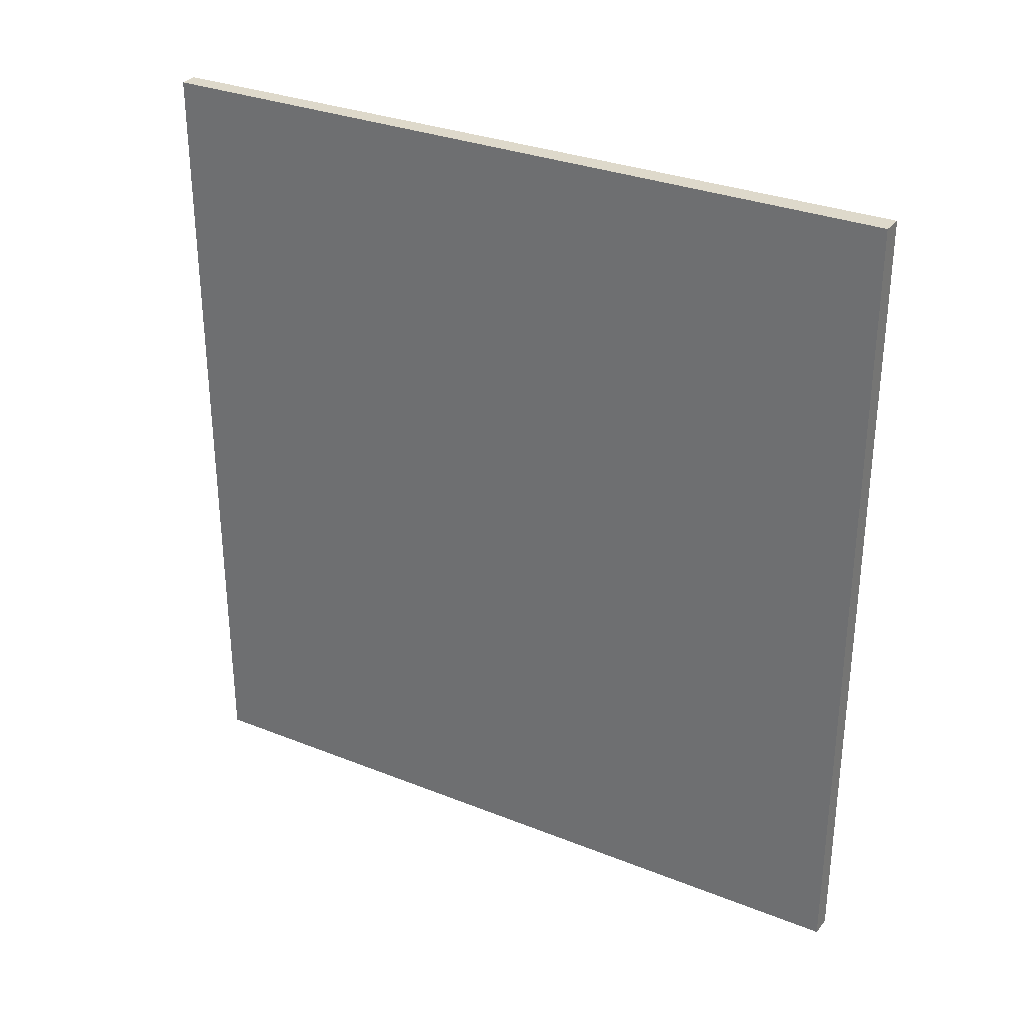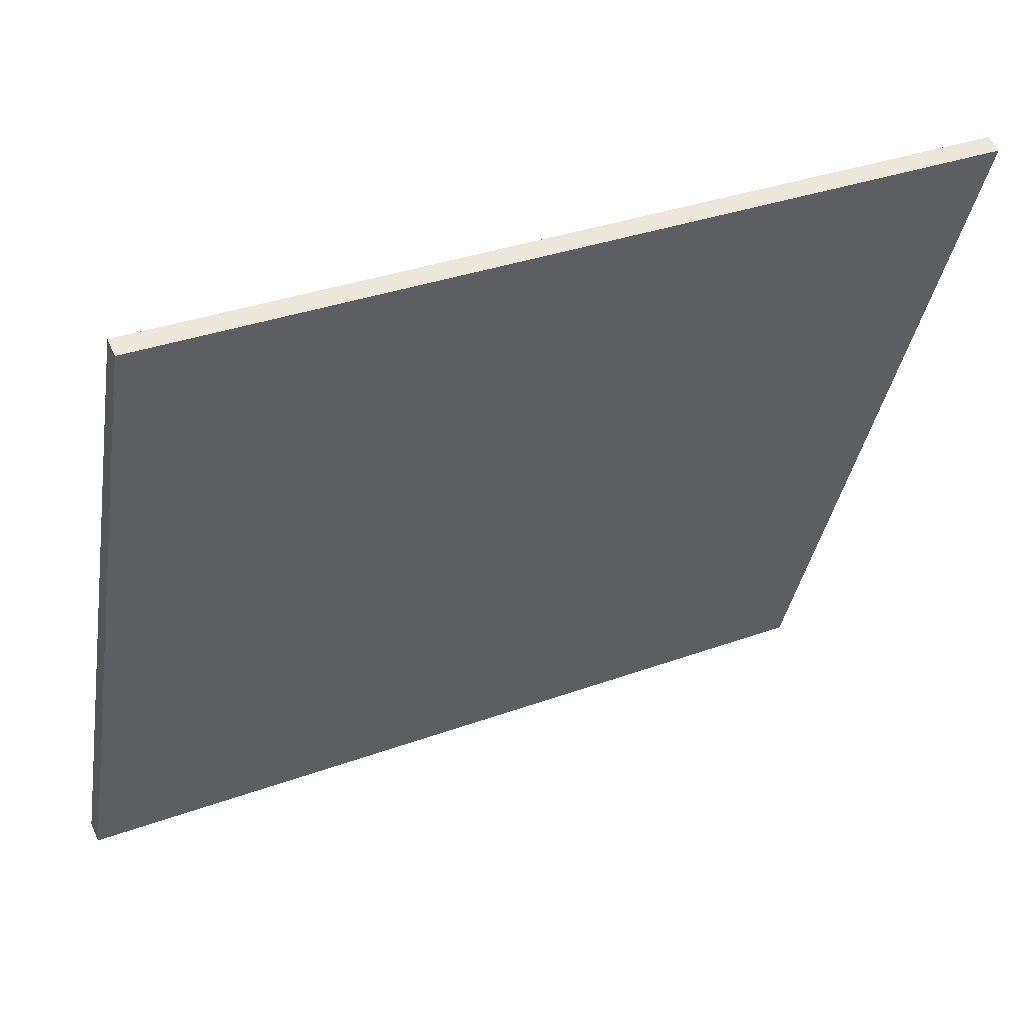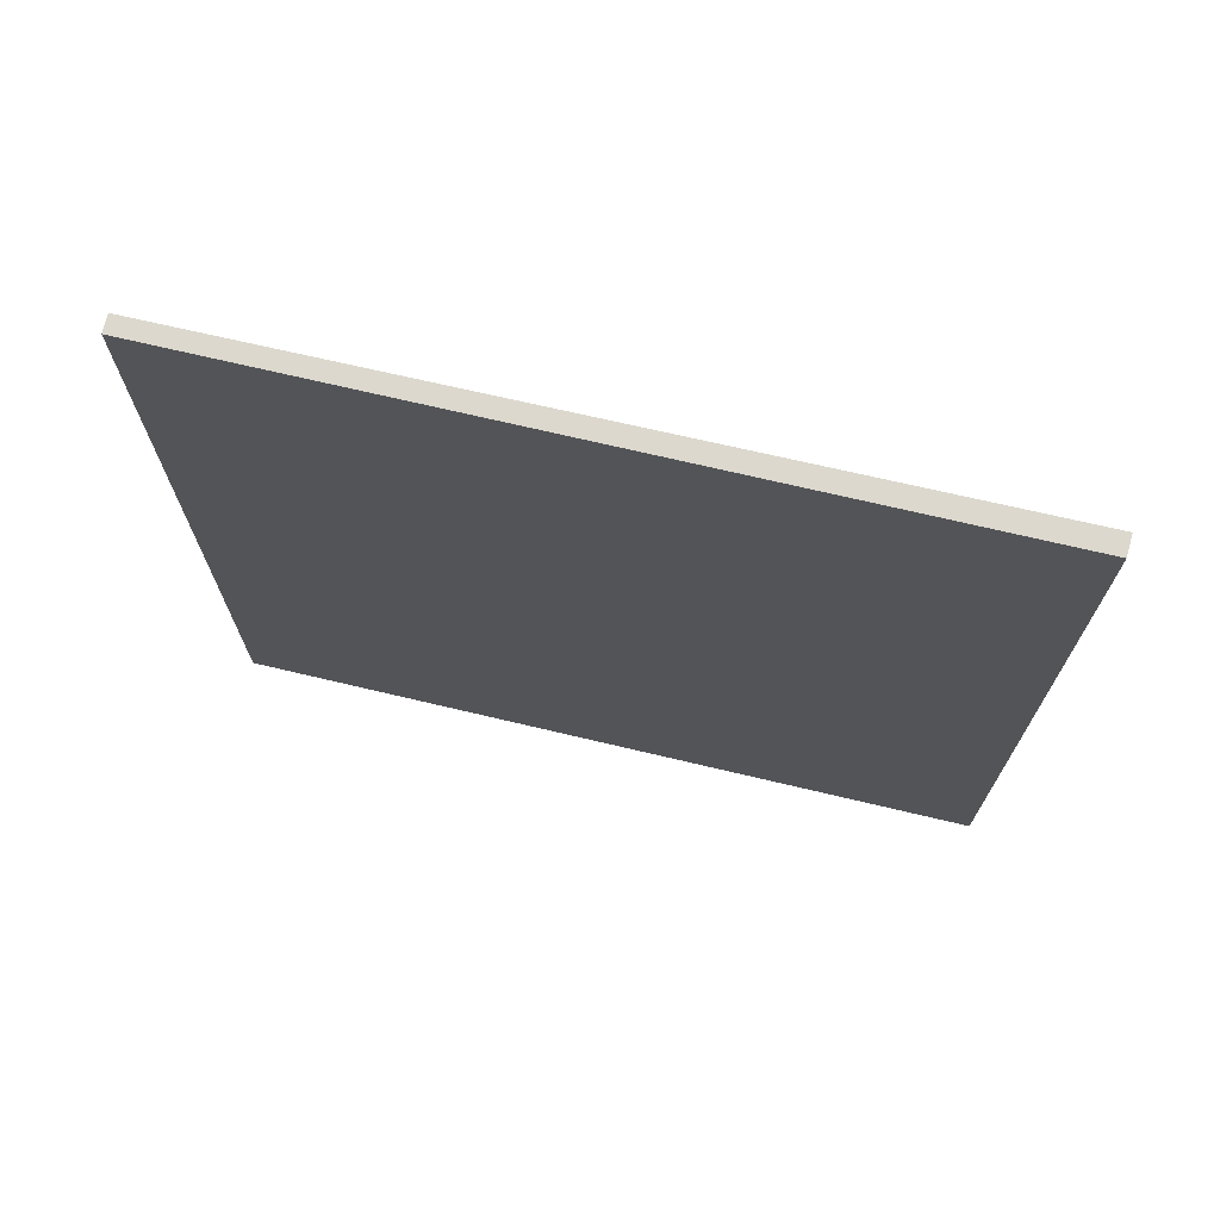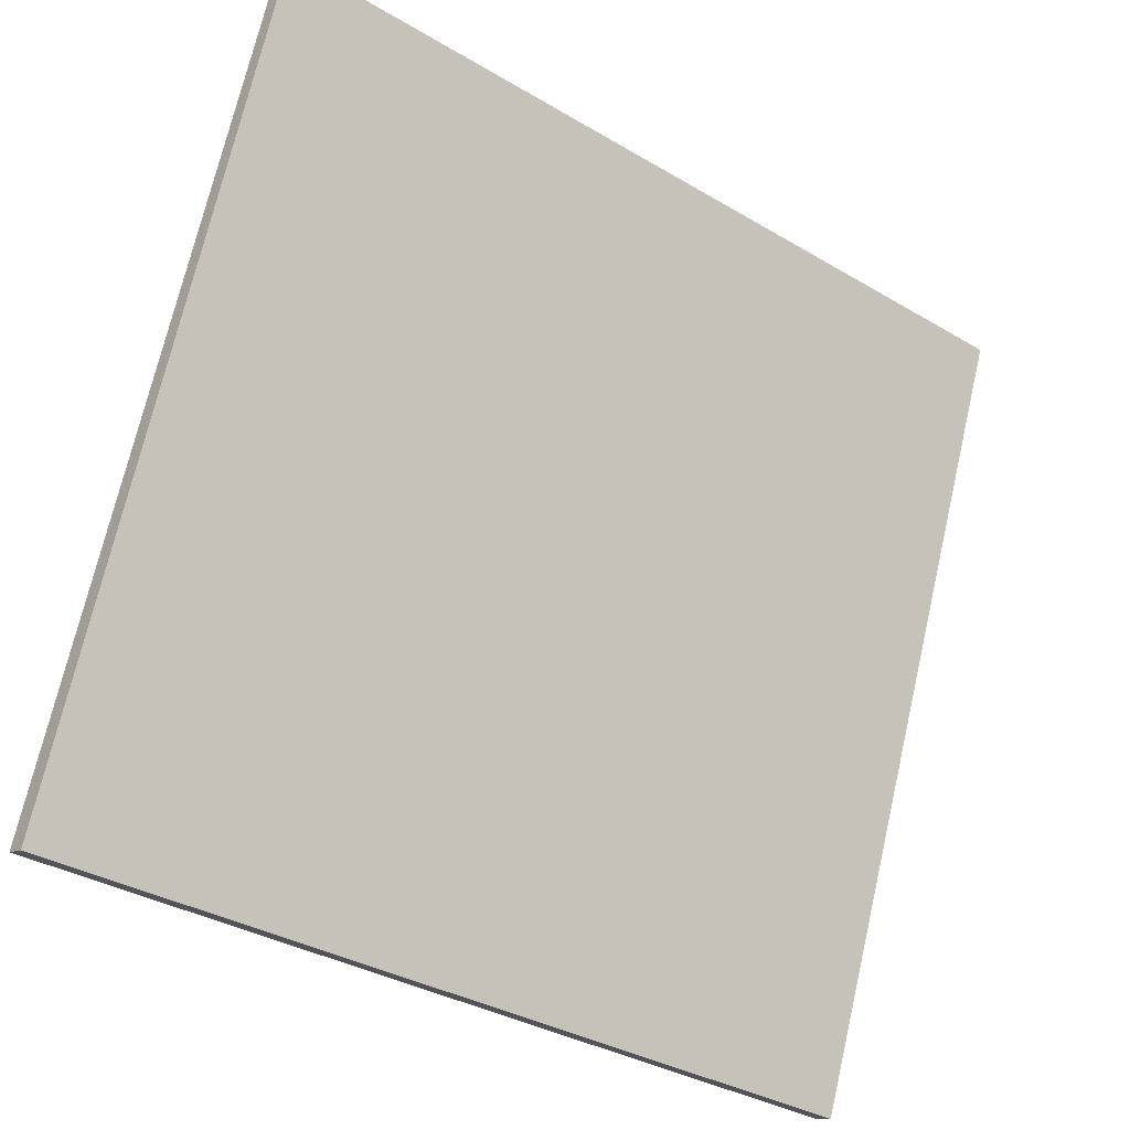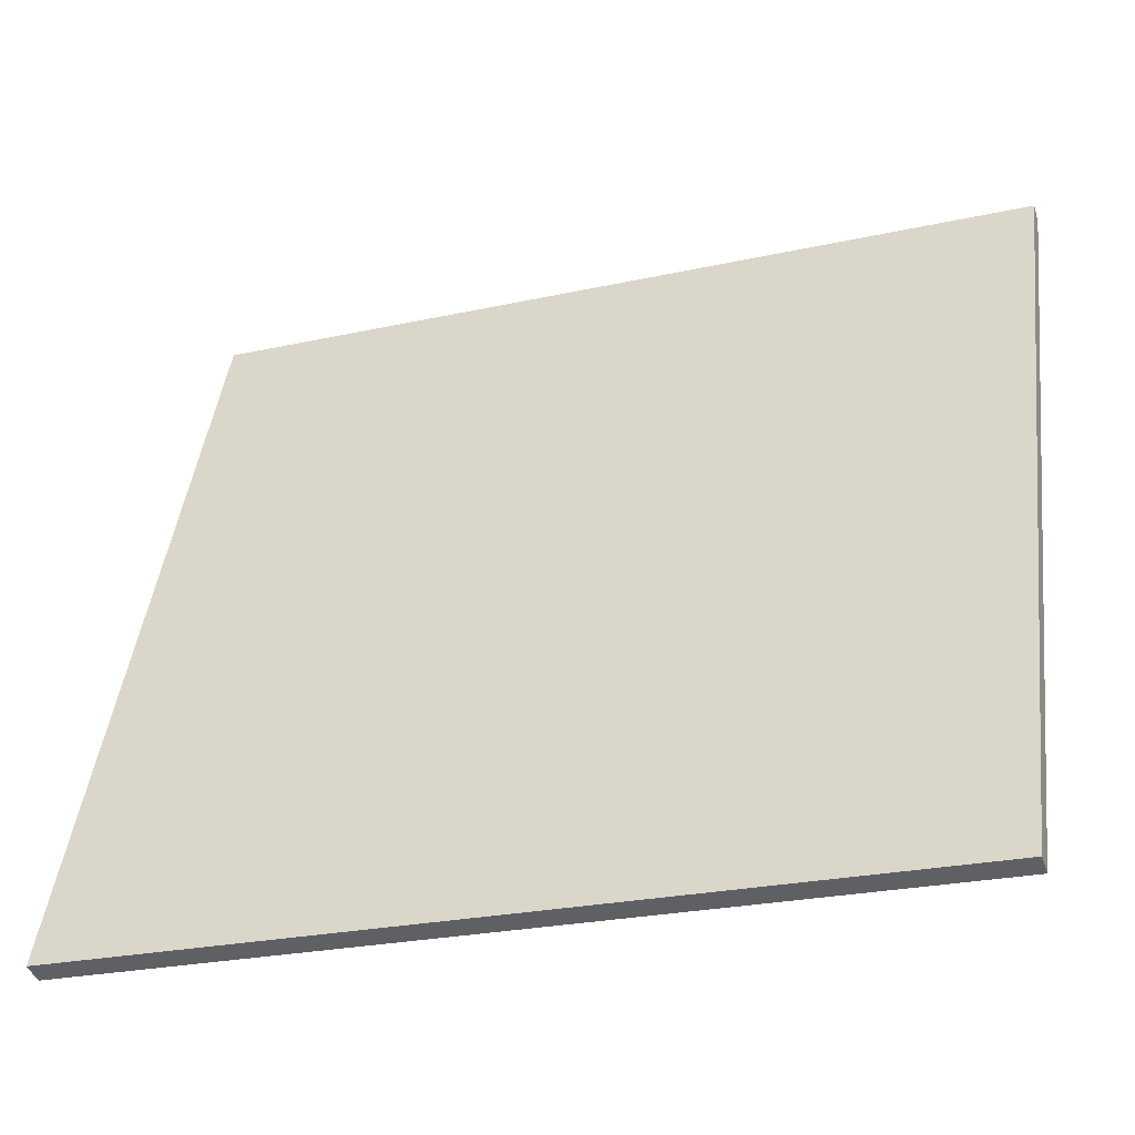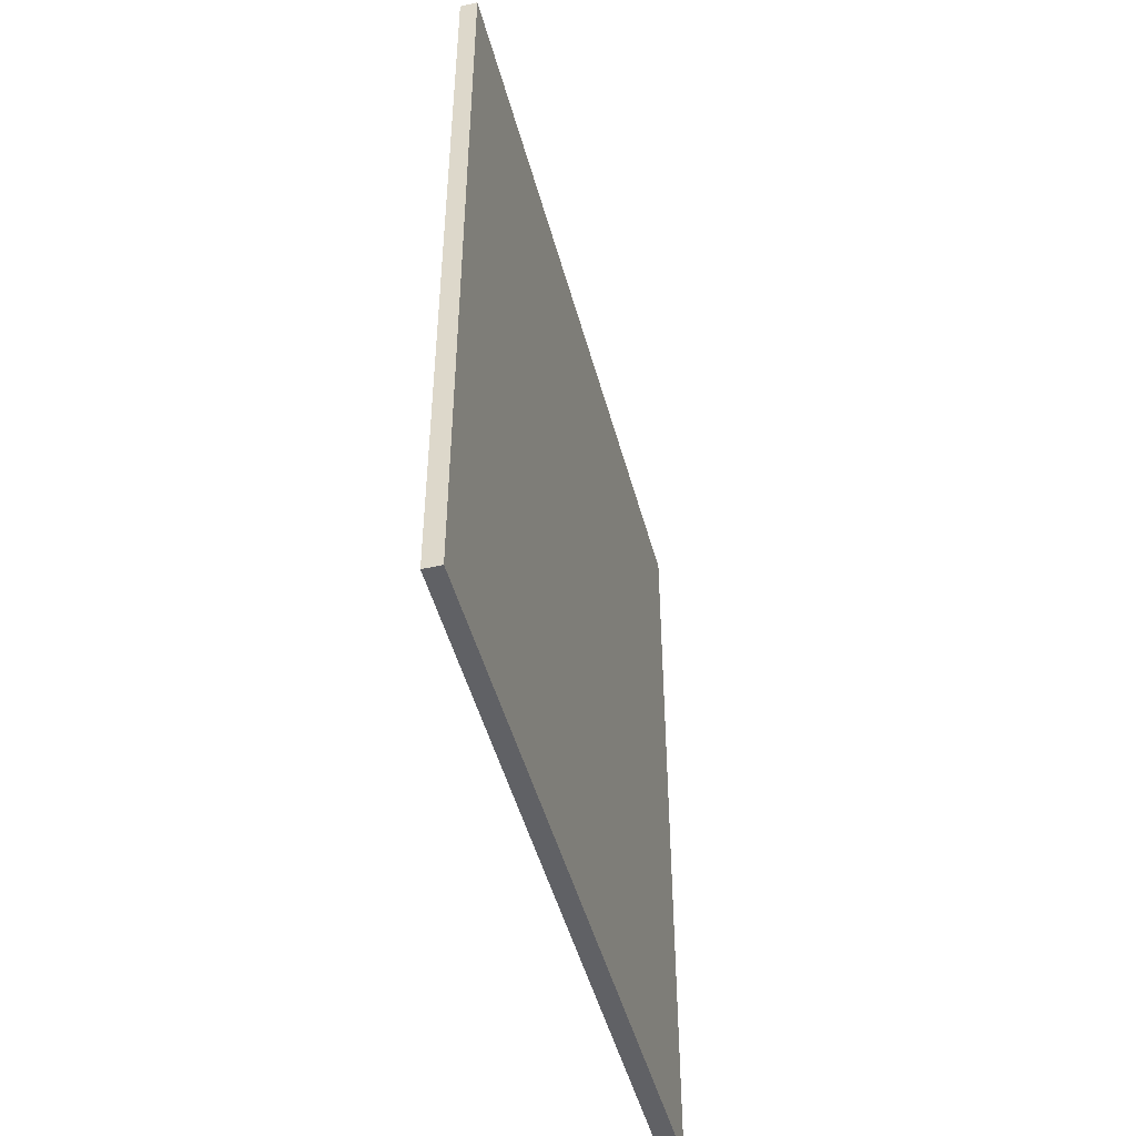
<metadata>
{"format":"obj","ext":"obj","renderer":"f3d","projection":"perspective","resolution":1024,"background":"white","views":[{"elev":31.0,"azim":140.9,"up":"+Y"},{"elev":34.1,"azim":63.7,"up":"+Z"},{"elev":71.4,"azim":124.5,"up":"+Y"},{"elev":-34.8,"azim":51.6,"up":"+Z"},{"elev":-25.1,"azim":-70.3,"up":"+Z"},{"elev":-47.7,"azim":36.0,"up":"+Y"}]}
</metadata>
<code>
v  0.591 24.8 -0.201
v  8.544 24.81 21.77
v  9.038 24.8 21.57
v  0 24.81 1.519e-15
v  9.038 -1.321e-15 21.57
v  0.591 1.231e-17 -0.201
v  0 0 0
v  8.544 -1.333e-15 21.77
g defaultobject
f 1 2 3
f 2 1 4
f 5 1 3
f 1 5 6
f 1 7 4
f 7 1 6
f 7 2 4
f 2 7 8
f 8 3 2
f 3 8 5
f 5 7 6
f 7 5 8

</code>
